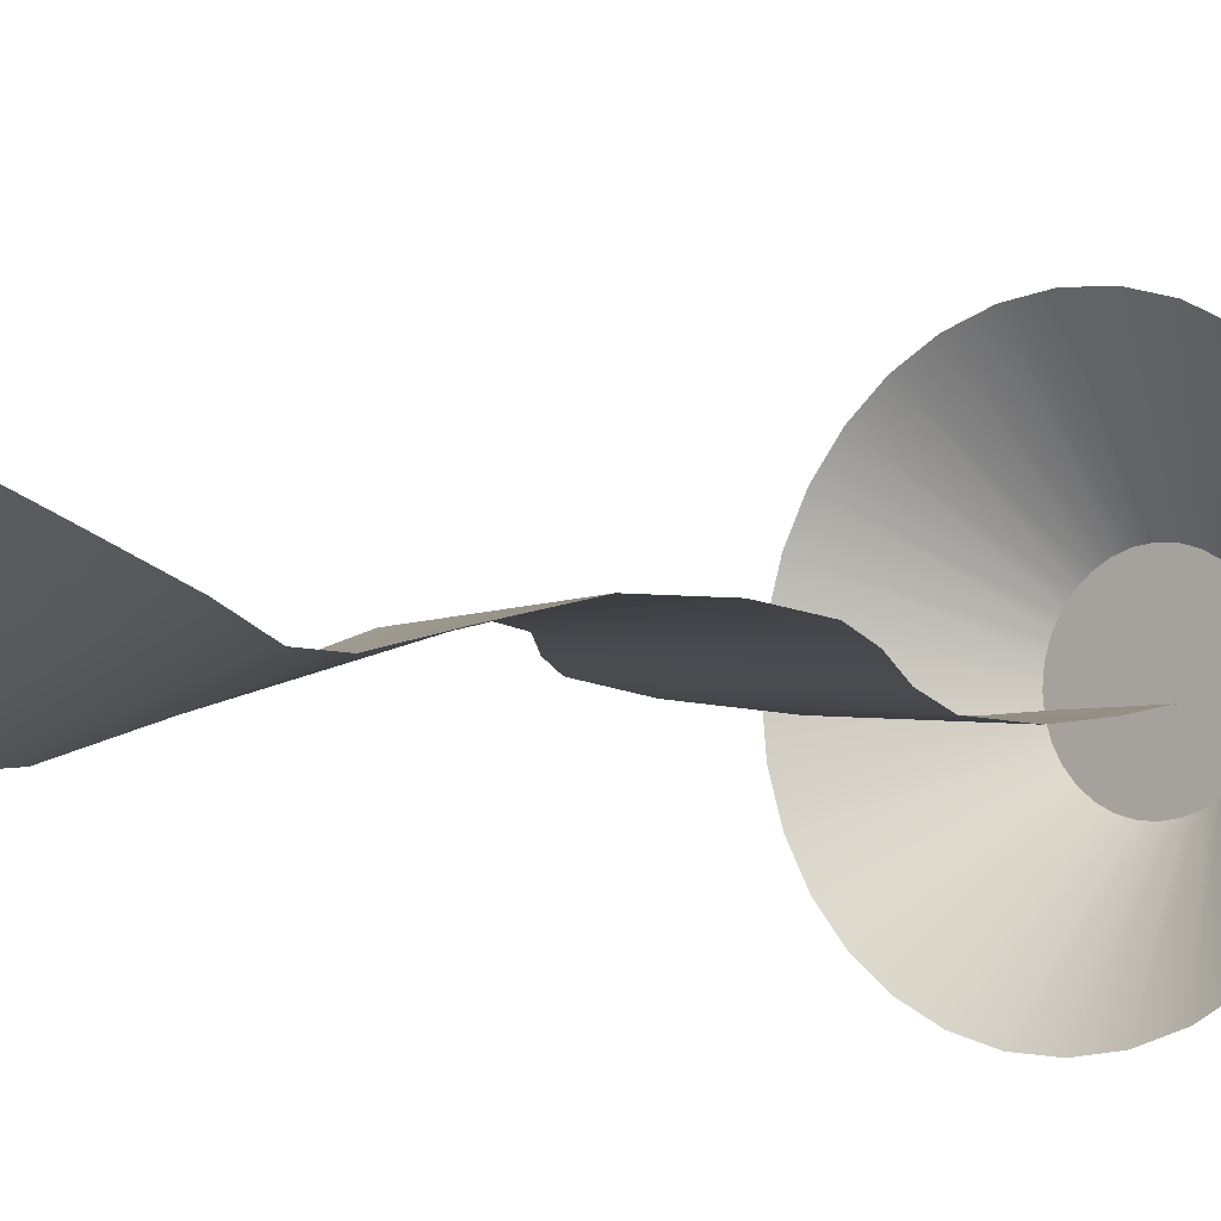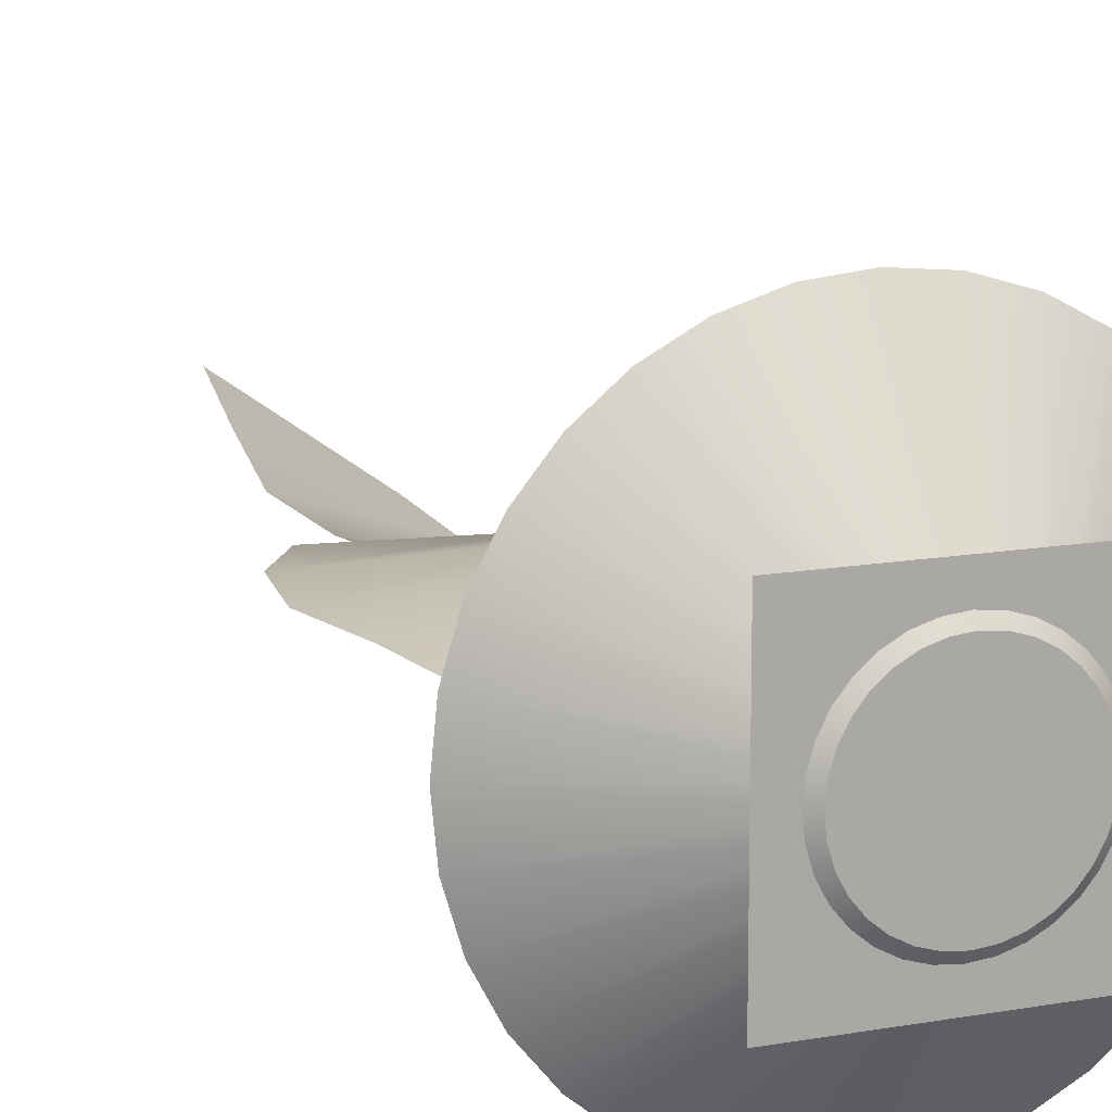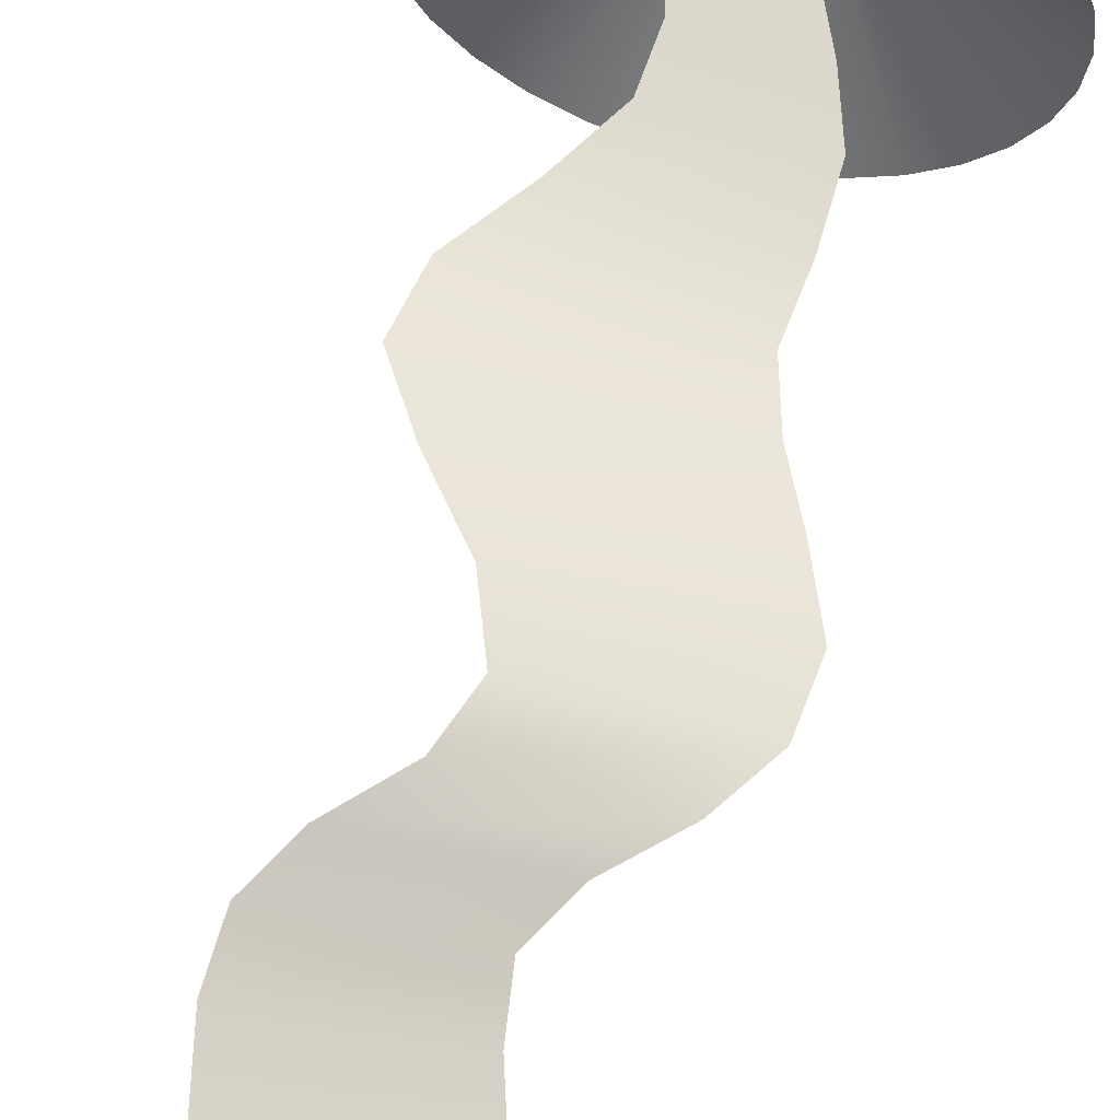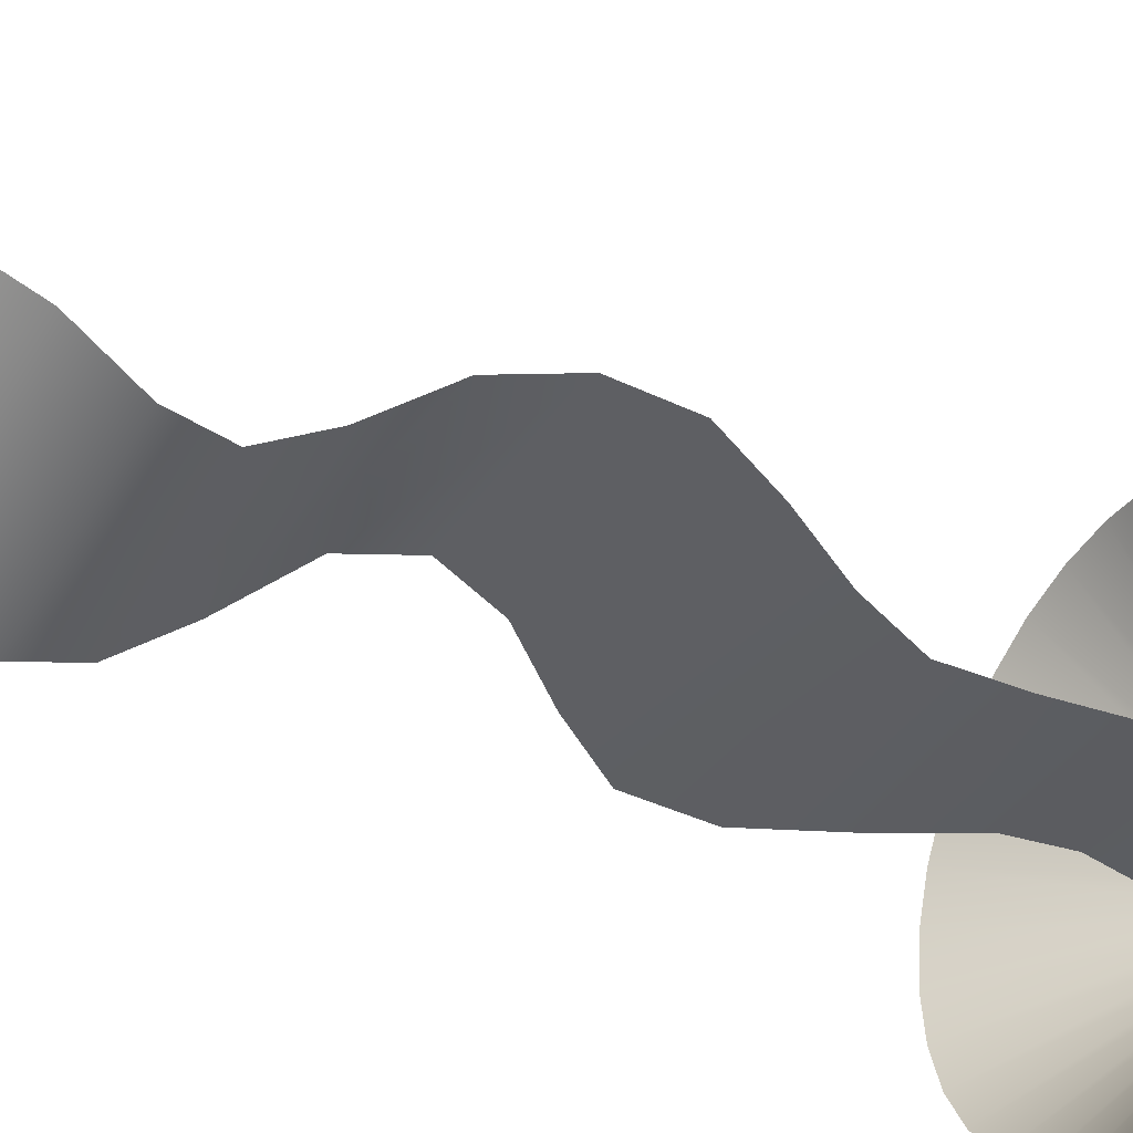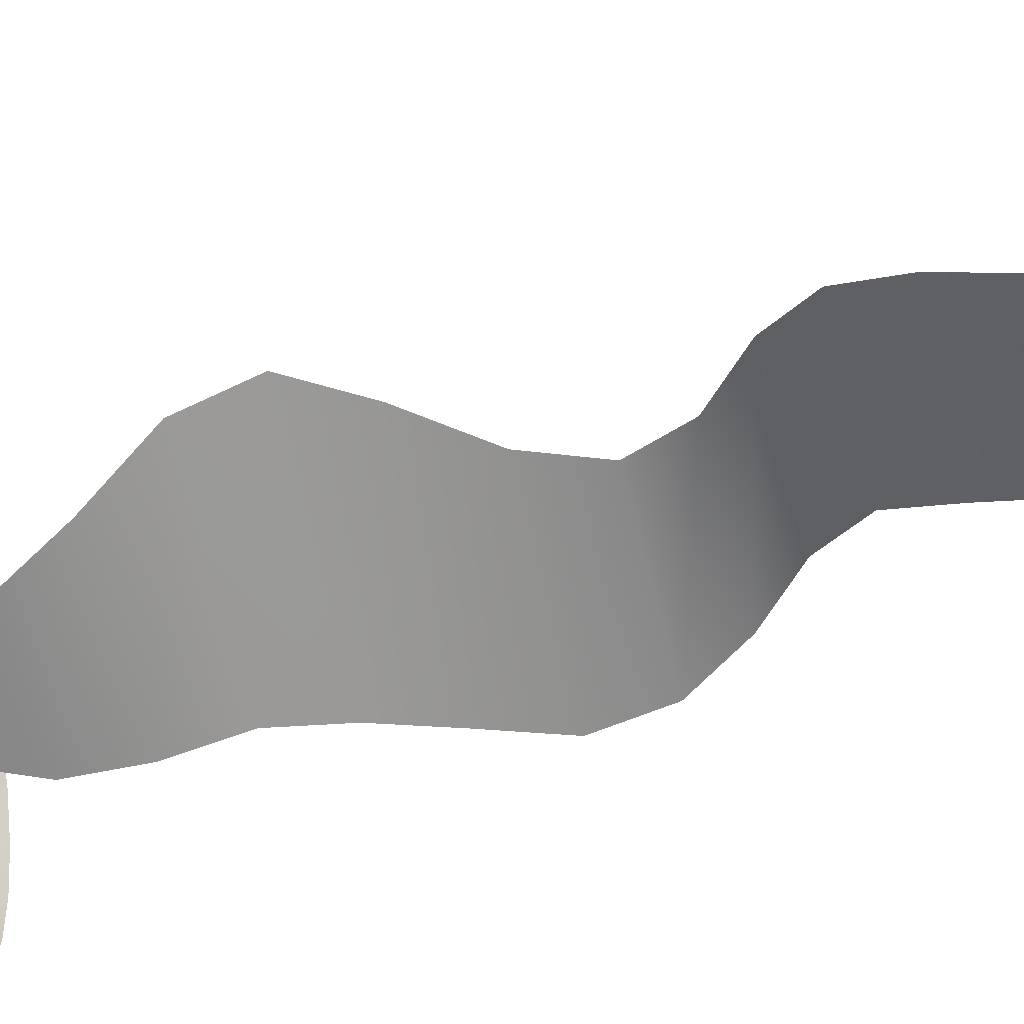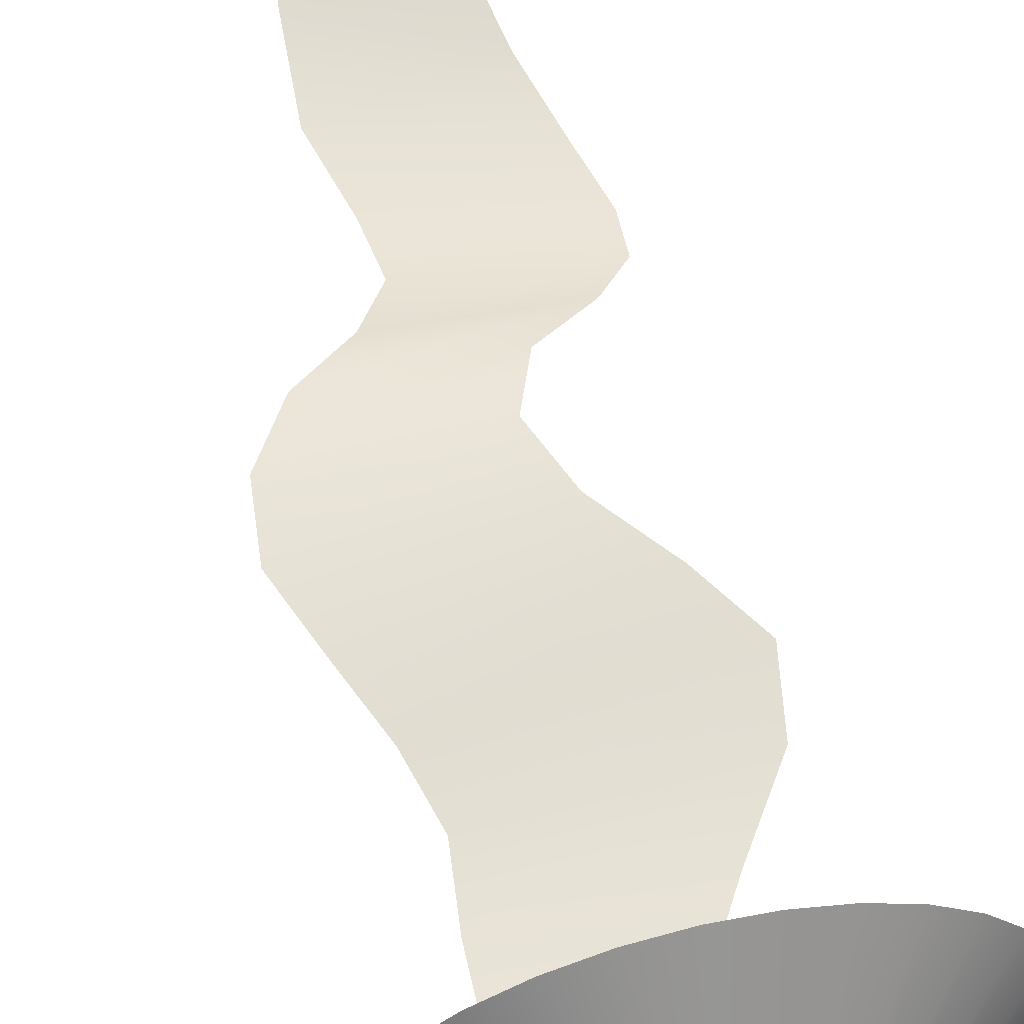
<metadata>
{"format":"obj","ext":"obj","renderer":"f3d","projection":"perspective","resolution":1024,"background":"white","views":[{"elev":-6.5,"azim":-138.9,"up":"+Z"},{"elev":13.3,"azim":-22.2,"up":"+Z"},{"elev":65.5,"azim":-165.6,"up":"+Z"},{"elev":-41.6,"azim":-121.7,"up":"+Z"},{"elev":-62.3,"azim":104.0,"up":"+Z"},{"elev":58.1,"azim":-13.9,"up":"+Z"}]}
</metadata>
<code>
o Bolt
v 1.45 0 -1.45
v -1.45 0 -1.45
v 1.45 0 1.45
v -1.45 0 1.45
v 1.179 13.22 -0.9814
v -0.664 13.22 0.3339
v 0.7784 -0.01177 -0.1776
v -0.3545 -0.003255 -0.1919
v 0.68 0.4506 -0.2183
v 0.5568 0.9733 -0.2757
v 0.4132 1.591 -0.3464
v 0.4854 2.337 -0.421
v 1.014 3.213 -0.4267
v 1.647 4.142 -0.3285
v 1.798 5.032 -0.2186
v 1.284 5.849 -0.166
v 0.6147 6.696 -0.1137
v 0.3023 7.532 -0.1133
v 0.5845 8.245 -0.2143
v 1.324 8.838 -0.5666
v 1.775 9.442 -0.9252
v 1.839 10.16 -1.182
v 1.655 11.07 -1.288
v 1.377 12.13 -1.195
v -0.7436 12.14 -0.02251
v -0.7903 11.09 -0.3628
v -0.5055 10.17 -0.5674
v -0.4066 9.449 -0.5475
v -0.7951 8.84 -0.351
v -1.502 8.248 -0.1455
v -1.979 7.527 -0.1517
v -2.068 6.669 -0.2261
v -1.715 5.78 -0.3166
v -1.344 4.952 -0.4883
v -1.121 4.146 -0.614
v -1.221 3.262 -0.63
v -1.254 2.372 -0.5131
v -1.005 1.622 -0.3985
v -0.7229 0.9948 -0.3118
v -0.5027 0.4649 -0.2423
v 0 -0.07594 1
v 1e-06 1.297 2.975
v -0.1951 -0.07594 0.9808
v -0.5805 1.297 2.918
v -0.3827 -0.07594 0.9239
v -1.139 1.297 2.749
v -0.5556 -0.07594 0.8315
v -1.653 1.297 2.474
v -0.7071 -0.07594 0.7071
v -2.104 1.297 2.104
v -0.8315 -0.07594 0.5556
v -2.474 1.297 1.653
v -0.9239 -0.07594 0.3827
v -2.749 1.297 1.139
v -0.9808 -0.07594 0.1951
v -2.918 1.297 0.5805
v -1 -0.07594 0
v -2.975 1.297 1e-06
v -0.9808 -0.07594 -0.1951
v -2.918 1.297 -0.5805
v -0.9239 -0.07594 -0.3827
v -2.749 1.297 -1.139
v -0.8315 -0.07594 -0.5556
v -2.474 1.297 -1.653
v -0.7071 -0.07594 -0.7071
v -2.104 1.297 -2.104
v -0.5556 -0.07594 -0.8315
v -1.653 1.297 -2.474
v -0.3827 -0.07594 -0.9239
v -1.139 1.297 -2.749
v -0.1951 -0.07594 -0.9808
v -0.5805 1.297 -2.918
v -0 -0.07594 -1
v -1e-06 1.297 -2.975
v 0.1951 -0.07594 -0.9808
v 0.5805 1.297 -2.918
v 0.3827 -0.07594 -0.9239
v 1.139 1.297 -2.749
v 0.5556 -0.07594 -0.8315
v 1.653 1.297 -2.474
v 0.7071 -0.07594 -0.7071
v 2.104 1.297 -2.104
v 0.8315 -0.07594 -0.5556
v 2.474 1.297 -1.653
v 0.9239 -0.07594 -0.3827
v 2.749 1.297 -1.139
v 0.9808 -0.07594 -0.1951
v 2.918 1.297 -0.5805
v 1 -0.07594 -0
v 2.975 1.297 -1e-06
v 0.9808 -0.07594 0.1951
v 2.918 1.297 0.5805
v 0.9239 -0.07594 0.3827
v 2.749 1.297 1.139
v 0.8315 -0.07594 0.5556
v 2.474 1.297 1.653
v 0.7071 -0.07594 0.7071
v 2.104 1.297 2.104
v 0.5556 -0.07594 0.8315
v 1.653 1.297 2.474
v 0.3827 -0.07594 0.9239
v 1.139 1.297 2.749
v 0.1951 -0.07594 0.9808
v 0.5805 1.297 2.918
f 1 2 4 3
f 9 40 8 7
f 5 6 25 24
f 24 25 26 23
f 23 26 27 22
f 22 27 28 21
f 21 28 29 20
f 20 29 30 19
f 19 30 31 18
f 18 31 32 17
f 17 32 33 16
f 16 33 34 15
f 15 34 35 14
f 14 35 36 13
f 13 36 37 12
f 12 37 38 11
f 11 38 39 10
f 10 39 40 9
f 41 43 44 42
f 43 45 46 44
f 45 47 48 46
f 47 49 50 48
f 49 51 52 50
f 51 53 54 52
f 53 55 56 54
f 55 57 58 56
f 57 59 60 58
f 59 61 62 60
f 61 63 64 62
f 63 65 66 64
f 65 67 68 66
f 67 69 70 68
f 69 71 72 70
f 71 73 74 72
f 73 75 76 74
f 75 77 78 76
f 77 79 80 78
f 79 81 82 80
f 81 83 84 82
f 83 85 86 84
f 85 87 88 86
f 87 89 90 88
f 89 91 92 90
f 91 93 94 92
f 93 95 96 94
f 95 97 98 96
f 97 99 100 98
f 99 101 102 100
f 101 103 104 102
f 103 41 42 104

</code>
